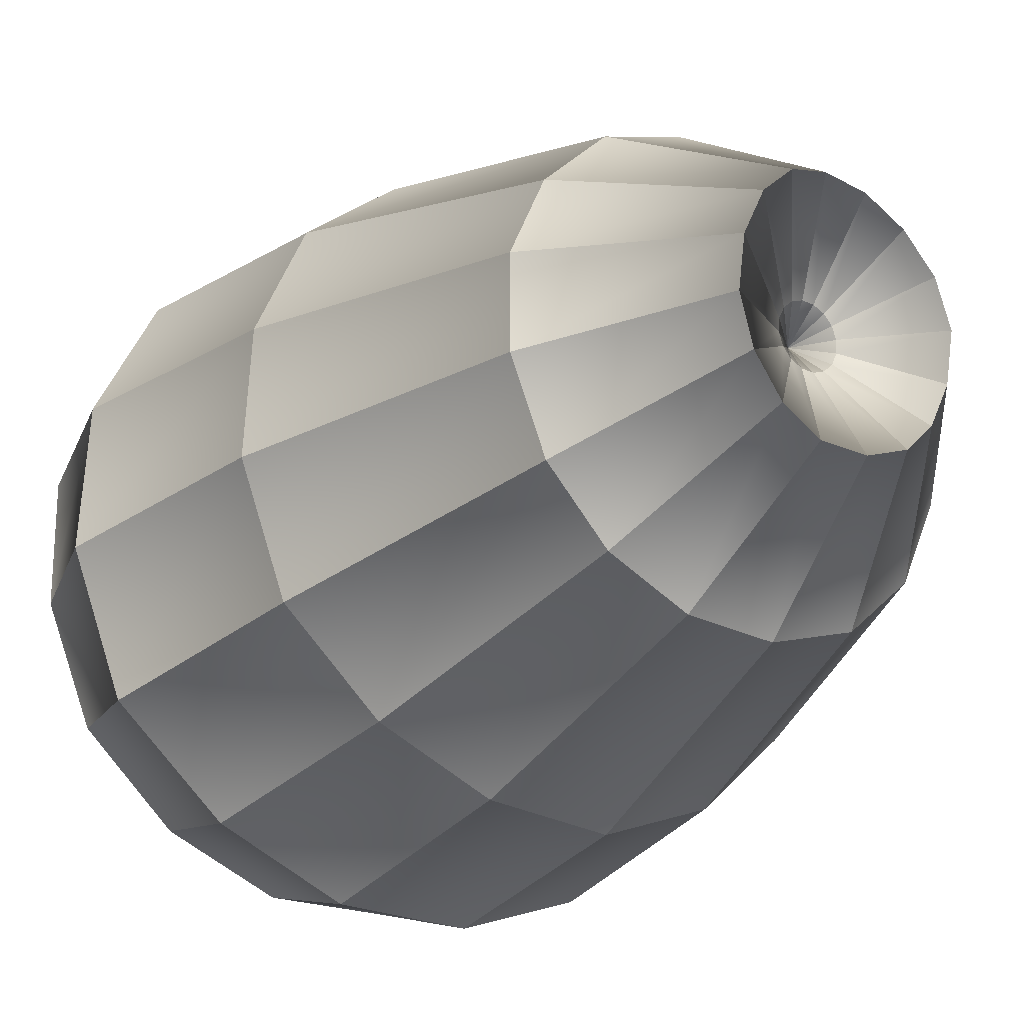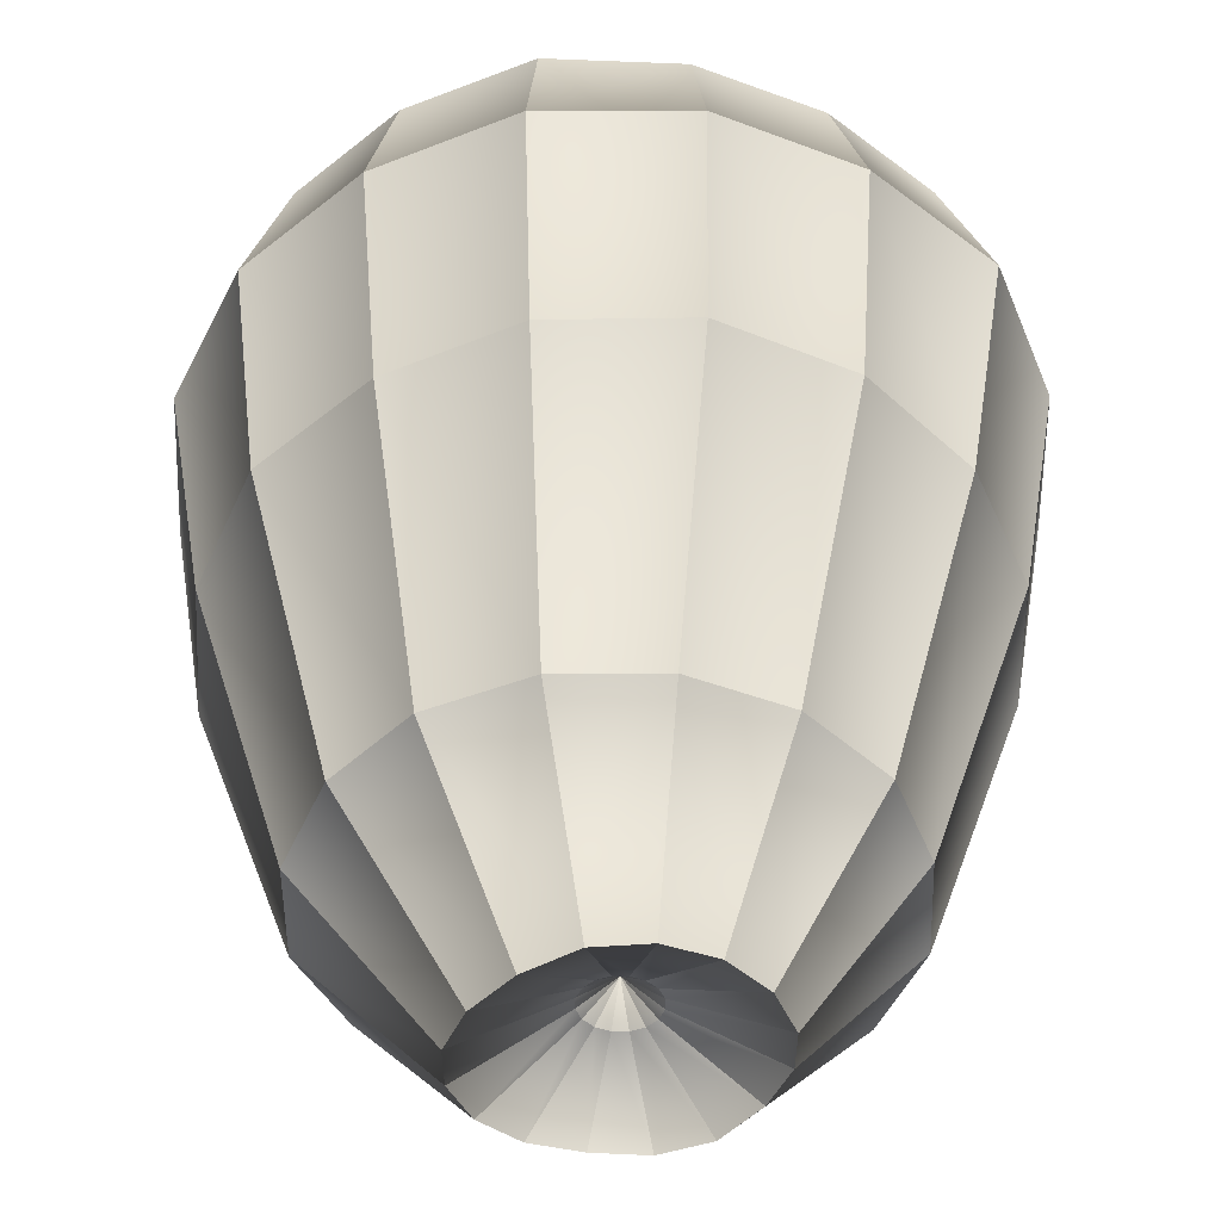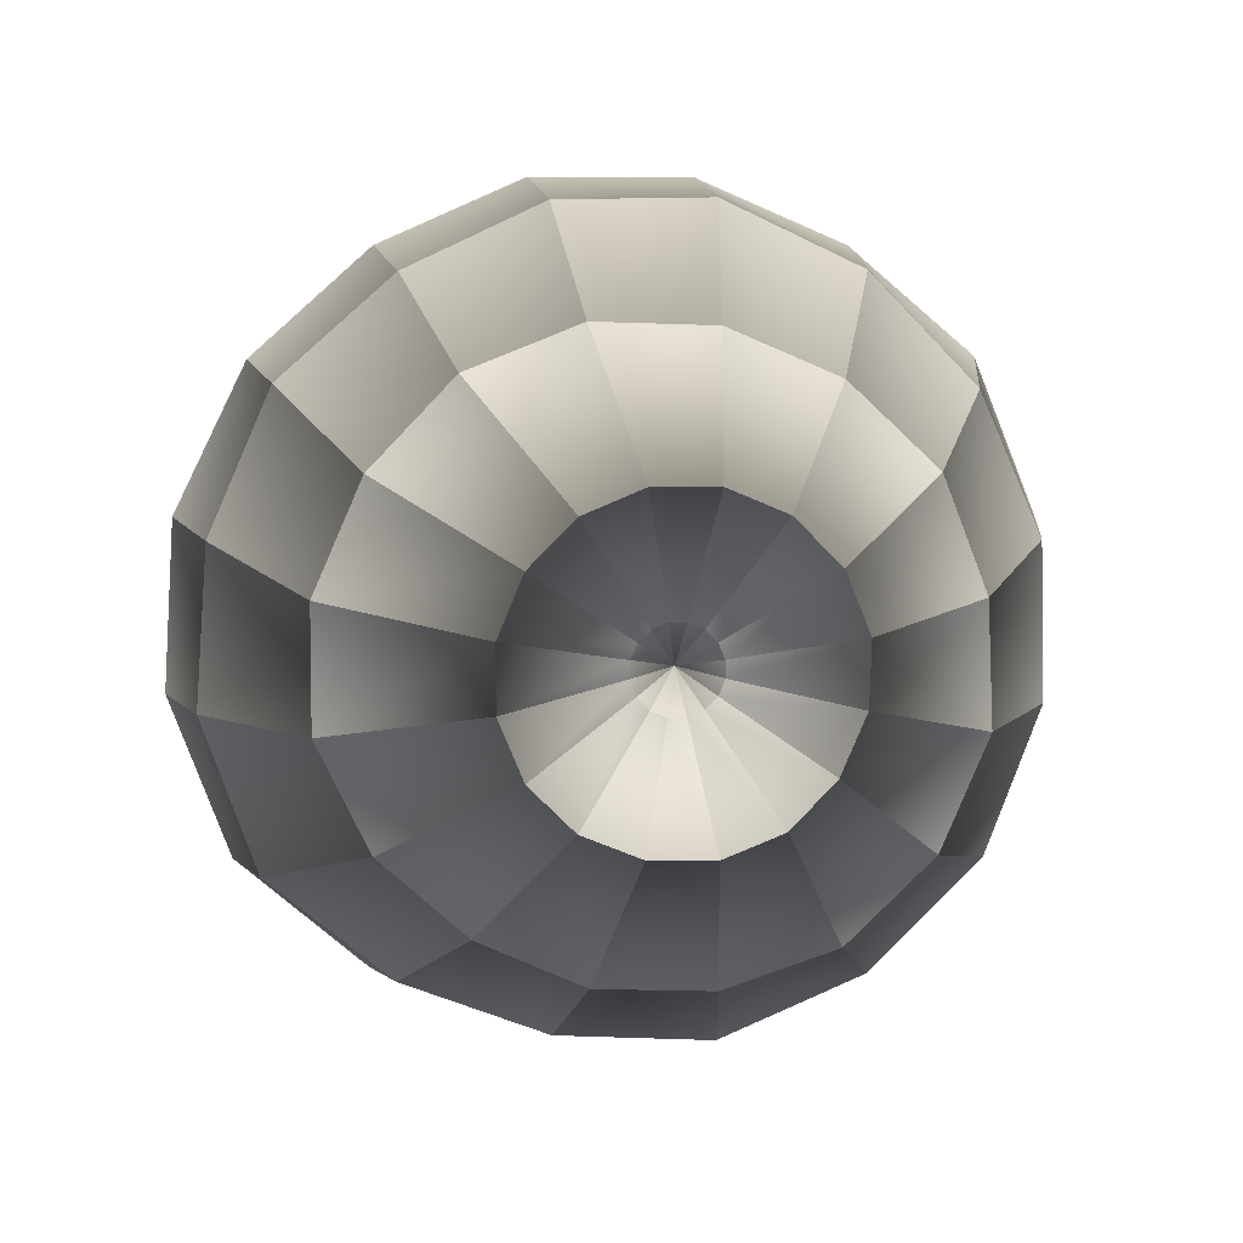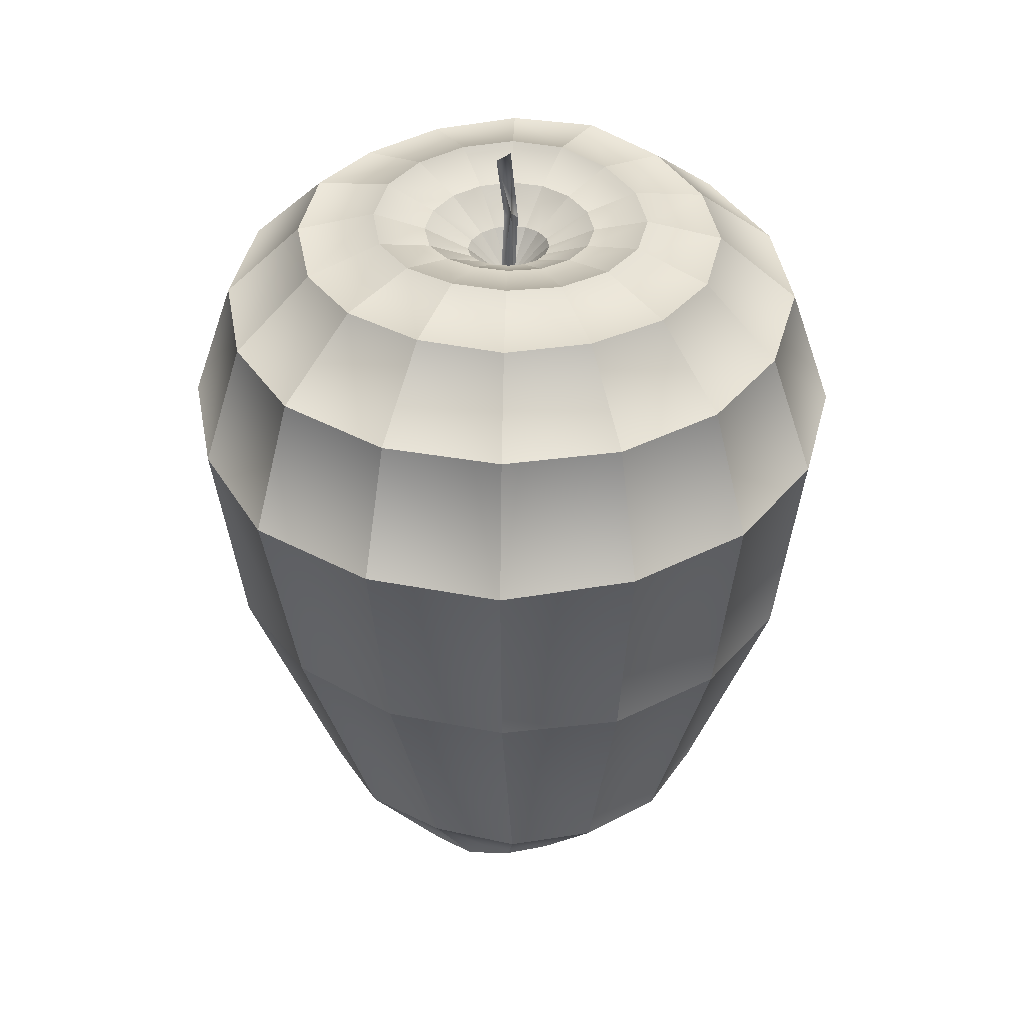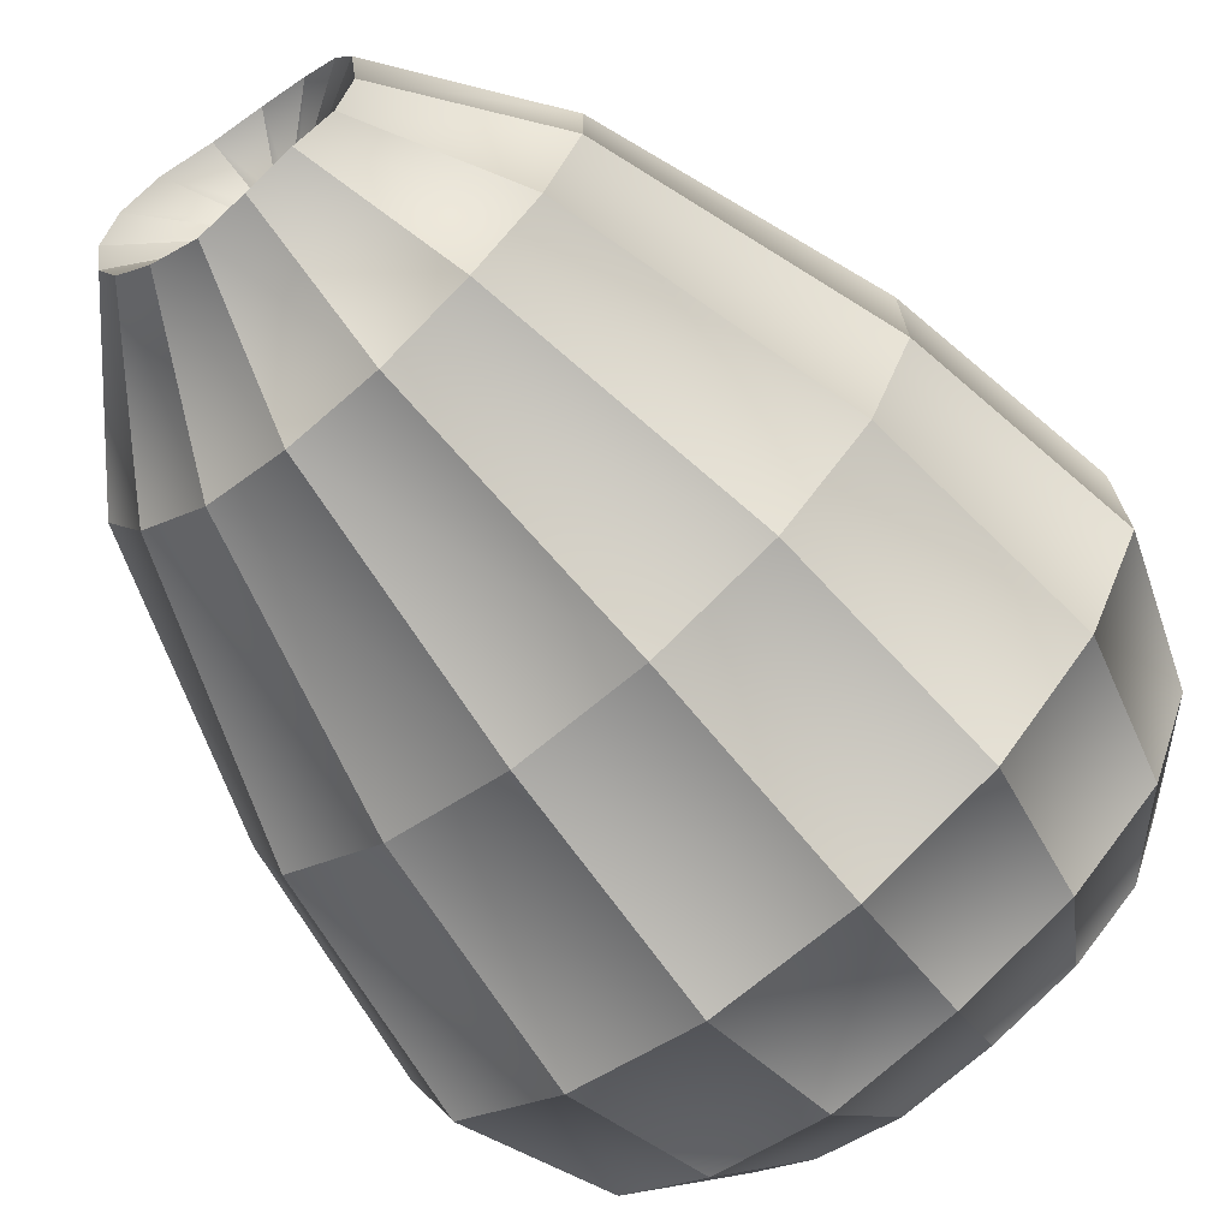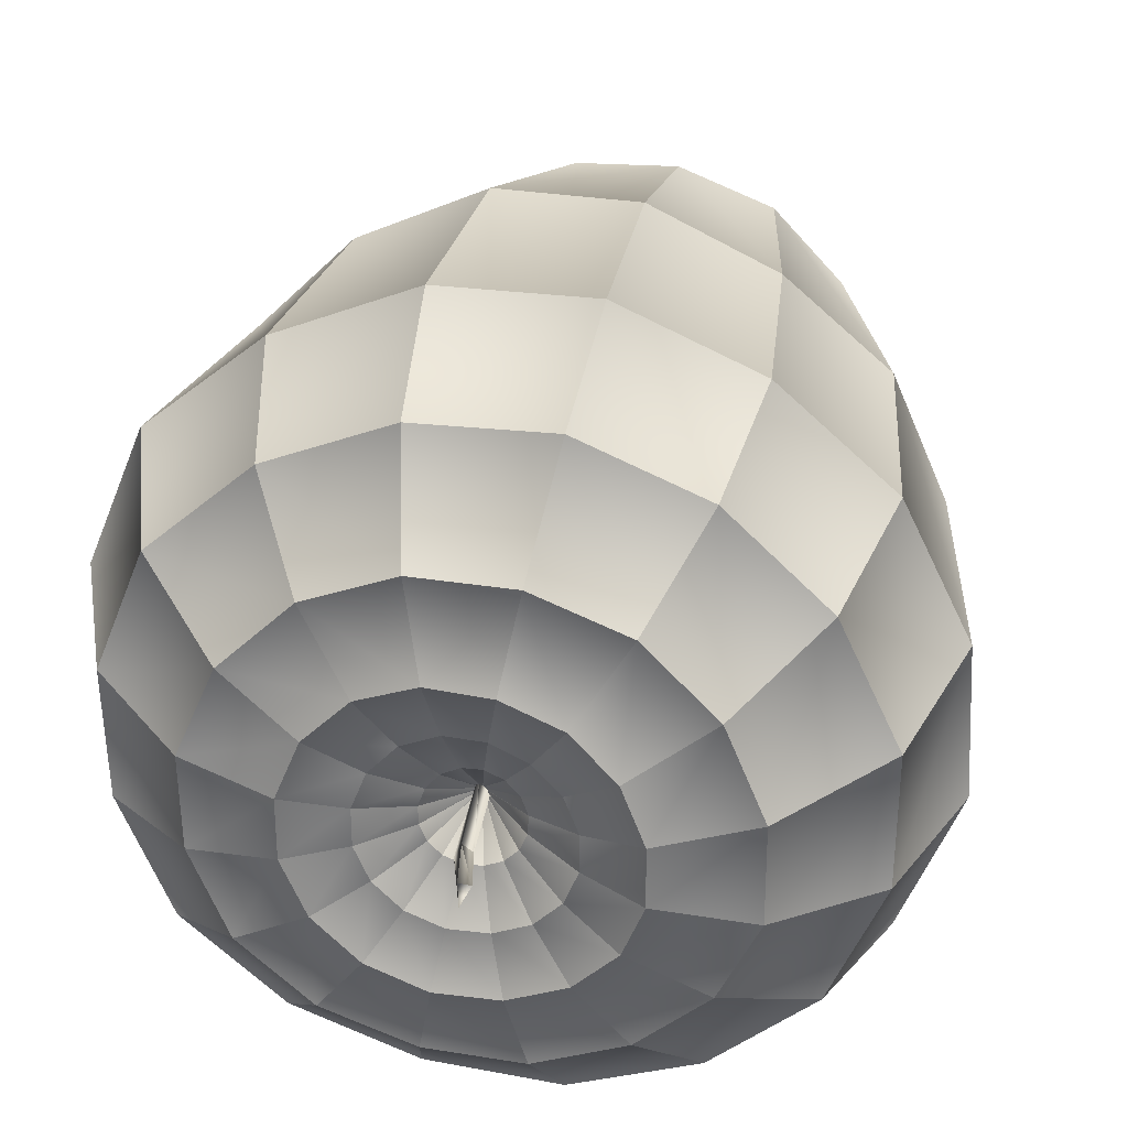
<metadata>
{"format":"obj","ext":"obj","renderer":"f3d","projection":"perspective","resolution":1024,"background":"white","views":[{"elev":-26.5,"azim":143.6,"up":"+Y"},{"elev":42.1,"azim":179.7,"up":"+Y"},{"elev":4.6,"azim":175.5,"up":"+Y"},{"elev":38.5,"azim":-77.3,"up":"+Z"},{"elev":-70.3,"azim":-140.3,"up":"+Y"},{"elev":32.2,"azim":10.0,"up":"+Y"}]}
</metadata>
<code>
o AppleA10
v -0.000311 -0.000344 0.03715
v -0.001538 0.00101 0.03716
v -0.001495 -0.00083 0.03715
v -2.7e-05 -0.000332 0.04758
v -0.001123 0.00057 0.04767
v -0.001692 -0.000471 0.04843
v -0.000927 -0.001197 0.0475
v -1.1e-05 0.001835 0.05489
v 0.000326 4.2e-05 0.05604
v 0.001202 0.001208 0.05429
v -0.001174 0.000251 0.03842
v -0.004492 0.01716 0.04769
v -0.006427 0.02689 0.04528
v -0.008359 0.03651 0.03569
v -0.009444 0.04181 0.01982
v -0.008841 0.03878 -0.007321
v -0.005822 0.027 -0.03947
v -0.003965 0.01456 -0.05766
v -0.001811 0.003602 -0.05135
v -0.001294 0.000179 0.03845
v -0.01088 0.01462 0.04732
v -0.01621 0.02263 0.04462
v -0.02173 0.03091 0.03566
v -0.02463 0.03523 0.01982
v -0.02265 0.03226 -0.007078
v -0.016 0.02264 -0.03934
v -0.009342 0.01231 -0.0574
v -0.003182 0.003032 -0.05134
v -0.00137 6.9e-05 0.03849
v -0.01573 0.009709 0.04741
v -0.02385 0.01516 0.04515
v -0.03271 0.02111 0.03632
v -0.03741 0.02427 0.01981
v -0.03312 0.02139 -0.006993
v -0.02408 0.01497 -0.03968
v -0.01345 0.008168 -0.05729
v -0.004242 0.001985 -0.05129
v -0.001396 -5.2e-05 0.03852
v -0.01829 0.003305 0.04766
v -0.028 0.00525 0.04539
v -0.03807 0.007283 0.03608
v -0.04362 0.008413 0.01982
v -0.03902 0.007493 -0.007048
v -0.02807 0.004542 -0.03937
v -0.01566 0.002762 -0.05694
v -0.004837 0.000608 -0.05119
v -0.001379 -0.000166 0.03855
v -0.01831 -0.003585 0.04759
v -0.02791 -0.005492 0.04506
v -0.03776 -0.00743 0.03584
v -0.04393 -0.008625 0.01981
v -0.03927 -0.007695 -0.007132
v -0.02839 -0.006633 -0.03973
v -0.01561 -0.003064 -0.05581
v -0.00487 -0.000904 -0.05106
v -0.001329 -0.000264 0.03856
v -0.01573 -0.009981 0.04742
v -0.02386 -0.01542 0.0452
v -0.03226 -0.02102 0.03592
v -0.03679 -0.024 0.01982
v -0.03373 -0.02195 -0.007238
v -0.02397 -0.01692 -0.03954
v -0.01337 -0.008421 -0.05536
v -0.004318 -0.002325 -0.05094
v -0.001254 -0.000339 0.03856
v -0.01089 -0.0149 0.04728
v -0.01623 -0.0229 0.04471
v -0.02166 -0.031 0.03556
v -0.02486 -0.03573 0.01982
v -0.02288 -0.03276 -0.007219
v -0.01599 -0.02465 -0.03932
v -0.009296 -0.01255 -0.05576
v -0.003254 -0.003428 -0.05085
v -0.001157 -0.000388 0.03855
v -0.004525 -0.01759 0.04715
v -0.00638 -0.0269 0.04435
v -0.008286 -0.03635 0.03541
v -0.009455 -0.04201 0.01982
v -0.008823 -0.03884 -0.007289
v -0.005675 -0.02829 -0.03866
v -0.003948 -0.01476 -0.05553
v -0.00184 -0.004032 -0.05079
v -0.001044 -0.000401 0.03853
v 0.002388 -0.0176 0.04711
v 0.004243 -0.02702 0.04479
v 0.006206 -0.03706 0.03594
v 0.007236 -0.04245 0.01982
v 0.006393 -0.03818 -0.007065
v 0.005067 -0.028 -0.03834
v 0.001829 -0.01474 -0.05519
v -0.0003 -0.004038 -0.05076
v -0.000928 -0.000372 0.0385
v 0.008735 -0.01488 0.04738
v 0.01412 -0.02298 0.04503
v 0.01998 -0.03183 0.03629
v 0.02303 -0.03644 0.01981
v 0.0207 -0.03293 -0.007286
v 0.01487 -0.02379 -0.03821
v 0.007186 -0.01255 -0.05584
v 0.001122 -0.003441 -0.05078
v -0.001103 -0.00011 0.03809
v -0.000826 -0.000296 0.03847
v 0.01345 -0.009883 0.04802
v 0.02184 -0.01552 0.04581
v 0.03109 -0.02173 0.03685
v 0.03647 -0.02534 0.01981
v 0.03304 -0.02303 -0.007887
v 0.02298 -0.01663 -0.03897
v 0.01132 -0.008466 -0.05666
v 0.002196 -0.002337 -0.05085
v -0.000757 -0.00018 0.03844
v 0.01581 -0.003515 0.04886
v 0.02623 -0.005592 0.04686
v 0.03693 -0.00771 0.0369
v 0.04294 -0.008888 0.01981
v 0.03866 -0.008033 -0.007711
v 0.02793 -0.006651 -0.03982
v 0.01359 -0.003086 -0.05746
v 0.002756 -0.000909 -0.05096
v -0.000741 -3.8e-05 0.03842
v 0.01577 0.003222 0.04899
v 0.02619 0.005314 0.04669
v 0.03707 0.007523 0.037
v 0.04208 0.008565 0.01981
v 0.03771 0.007691 -0.007387
v 0.02799 0.004636 -0.03988
v 0.01365 0.002775 -0.05861
v 0.002725 0.000614 -0.05108
v -0.000786 0.000102 0.0384
v 0.01329 0.009494 0.04867
v 0.0219 0.01529 0.04609
v 0.03055 0.02115 0.03637
v 0.03468 0.02398 0.01982
v 0.03164 0.02194 -0.007322
v 0.02353 0.01497 -0.03969
v 0.01144 0.008218 -0.05922
v 0.002124 0.001999 -0.05119
v -0.000889 0.000211 0.03839
v 0.008577 0.01436 0.04835
v 0.01422 0.02287 0.04567
v 0.01971 0.03121 0.03592
v 0.02226 0.03513 0.01982
v 0.02022 0.03207 -0.007001
v 0.01579 0.02315 -0.03999
v 0.00729 0.01237 -0.05901
v 0.001053 0.003047 -0.05127
v -0.001028 0.000264 0.0384
v 0.002329 0.017 0.04821
v 0.004313 0.02709 0.04601
v 0.006233 0.03698 0.03604
v 0.007144 0.04184 0.01982
v 0.006493 0.03853 -0.007236
v 0.005333 0.02732 -0.03981
v 0.001869 0.01458 -0.0581
v -0.000326 0.003608 -0.05132
v -0.001078 -0.000137 -0.04799
v -0.003222 0.01071 0.04561
v -0.007181 0.009049 0.04563
v -0.01012 0.005939 0.04589
v -0.01164 0.001978 0.04613
v -0.01163 -0.002242 0.04615
v -0.01007 -0.006173 0.04602
v -0.007104 -0.009199 0.04594
v -0.003198 -0.01086 0.04587
v 0.001055 -0.01089 0.04579
v 0.004963 -0.009213 0.04591
v 0.007846 -0.006122 0.04623
v 0.009368 -0.002221 0.04641
v 0.009371 0.001954 0.04641
v 0.007839 0.005851 0.04625
v 0.004929 0.008896 0.04605
v 0.001053 0.01062 0.04581
v -0.002151 0.005251 0.04267
v -0.004066 0.004358 0.04282
v -0.005431 0.002794 0.04305
v -0.006096 0.000878 0.04324
v -0.006046 -0.001116 0.04332
v -0.005291 -0.002948 0.04332
v -0.003907 -0.004368 0.04329
v -0.002082 -0.005158 0.04324
v -8.3e-05 -0.00519 0.04319
v 0.001785 -0.004441 0.04314
v 0.003231 -0.003022 0.0431
v 0.004041 -0.001148 0.04304
v 0.004097 0.000913 0.04295
v 0.003366 0.002868 0.04283
v 0.001925 0.004408 0.04272
v -2.2e-05 0.005263 0.04265
f 10 8 5
f 7 3 6
f 6 8 9
f 5 2 4
f 5 4 10
f 10 9 8
f 4 1 7
f 5 8 6
f 2 1 4
f 2 5 6
f 3 2 6
f 7 1 3
f 4 7 9
f 9 7 6
f 10 4 9
f 36 27 26 35
f 147 11 173 188
f 40 31 30 39
f 34 25 24 33
f 43 34 33 42
f 35 26 25 34
f 27 18 17 26
f 23 14 13 22
f 24 15 14 23
f 11 20 174 173
f 25 16 15 24
f 22 13 12 21
f 26 17 16 25
f 14 15 151 150
f 15 16 152 151
f 18 27 28 19
f 158 159 30 21
f 16 17 153 152
f 41 32 31 40
f 42 33 32 41
f 20 29 175 174
f 52 43 42 51
f 101 38 29
f 156 37 46
f 49 40 39 48
f 27 36 37 28
f 45 36 35 44
f 50 41 40 49
f 51 42 41 50
f 44 35 34 43
f 29 38 176 175
f 61 52 51 60
f 101 47 38
f 36 45 46 37
f 156 46 55
f 58 49 48 57
f 54 45 44 53
f 59 50 49 58
f 60 51 50 59
f 53 44 43 52
f 70 61 60 69
f 38 47 177 176
f 101 56 47
f 45 54 55 46
f 156 55 64
f 67 58 57 66
f 63 54 53 62
f 68 59 58 67
f 69 60 59 68
f 62 53 52 61
f 79 70 69 78
f 47 56 178 177
f 101 65 56
f 156 64 73
f 72 63 62 71
f 77 68 67 76
f 78 69 68 77
f 71 62 61 70
f 76 67 66 75
f 54 63 64 55
f 56 65 179 178
f 88 79 78 87
f 101 74 65
f 85 76 75 84
f 81 72 71 80
f 86 77 76 85
f 87 78 77 86
f 80 71 70 79
f 63 72 73 64
f 156 73 82
f 97 88 87 96
f 101 83 74
f 65 74 180 179
f 94 85 84 93
f 95 86 85 94
f 96 87 86 95
f 89 80 79 88
f 90 81 80 89
f 156 82 91
f 72 81 82 73
f 101 92 83
f 74 83 181 180
f 107 97 96 106
f 104 94 93 103
f 105 95 94 104
f 98 89 88 97
f 99 90 89 98
f 106 96 95 105
f 81 90 91 82
f 156 91 100
f 101 102 92
f 83 92 182 181
f 116 107 106 115
f 109 99 98 108
f 114 105 104 113
f 108 98 97 107
f 115 106 105 114
f 90 99 100 91
f 156 100 110
f 113 104 103 112
f 101 111 102
f 92 102 183 182
f 125 116 115 124
f 118 109 108 117
f 123 114 113 122
f 124 115 114 123
f 117 108 107 116
f 99 109 110 100
f 156 110 119
f 167 168 112 103
f 122 113 112 121
f 102 111 184 183
f 134 125 124 133
f 101 120 111
f 127 118 117 126
f 132 123 122 131
f 133 124 123 132
f 126 117 116 125
f 109 118 119 110
f 156 119 128
f 168 169 121 112
f 131 122 121 130
f 111 120 185 184
f 143 134 133 142
f 101 129 120
f 136 127 126 135
f 141 132 131 140
f 135 126 125 134
f 118 127 128 119
f 156 128 137
f 140 131 130 139
f 142 133 132 141
f 120 129 186 185
f 152 143 142 151
f 101 138 129
f 144 135 134 143
f 32 23 22 31
f 127 136 137 128
f 156 137 146
f 149 140 139 148
f 151 142 141 150
f 145 136 135 144
f 150 141 140 149
f 129 138 187 186
f 101 147 138
f 12 13 149 148
f 156 146 155
f 136 145 146 137
f 154 145 144 153
f 153 144 143 152
f 138 147 188 187
f 156 155 19
f 101 20 11
f 145 154 155 146
f 31 22 21 30
f 172 157 12 148
f 154 18 19 155
f 157 158 21 12
f 188 173 157 172
f 187 188 172 171
f 186 187 171 170
f 185 186 170 169
f 184 185 169 168
f 183 184 168 167
f 182 183 167 166
f 181 182 166 165
f 180 181 165 164
f 179 180 164 163
f 178 179 163 162
f 177 178 162 161
f 176 177 161 160
f 175 176 160 159
f 174 175 159 158
f 173 174 158 157
f 156 19 28
f 156 28 37
f 101 29 20
f 17 18 154 153
f 159 160 39 30
f 160 161 48 39
f 161 162 57 48
f 162 163 66 57
f 163 164 75 66
f 164 165 84 75
f 165 166 93 84
f 166 167 103 93
f 169 170 130 121
f 170 171 139 130
f 171 172 148 139
f 147 101 11
f 13 14 150 149
f 33 24 23 32

</code>
